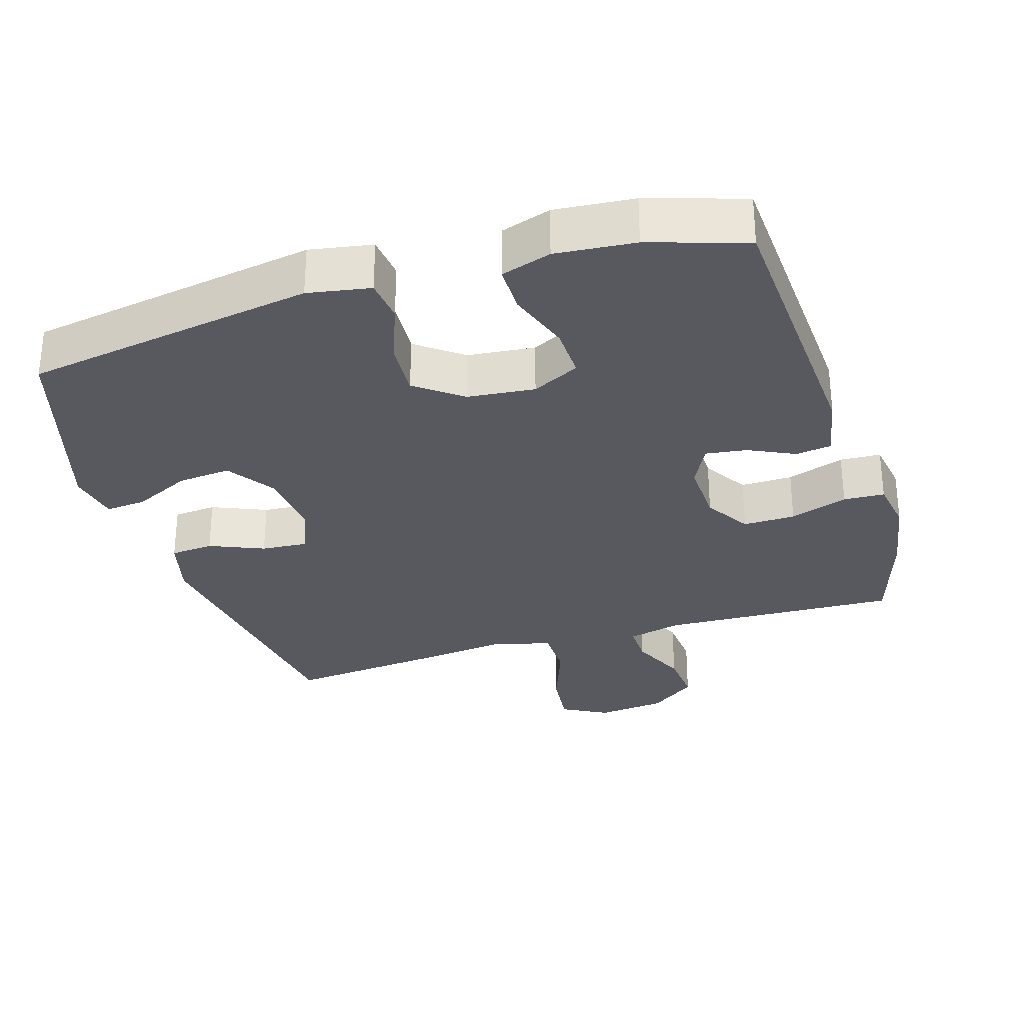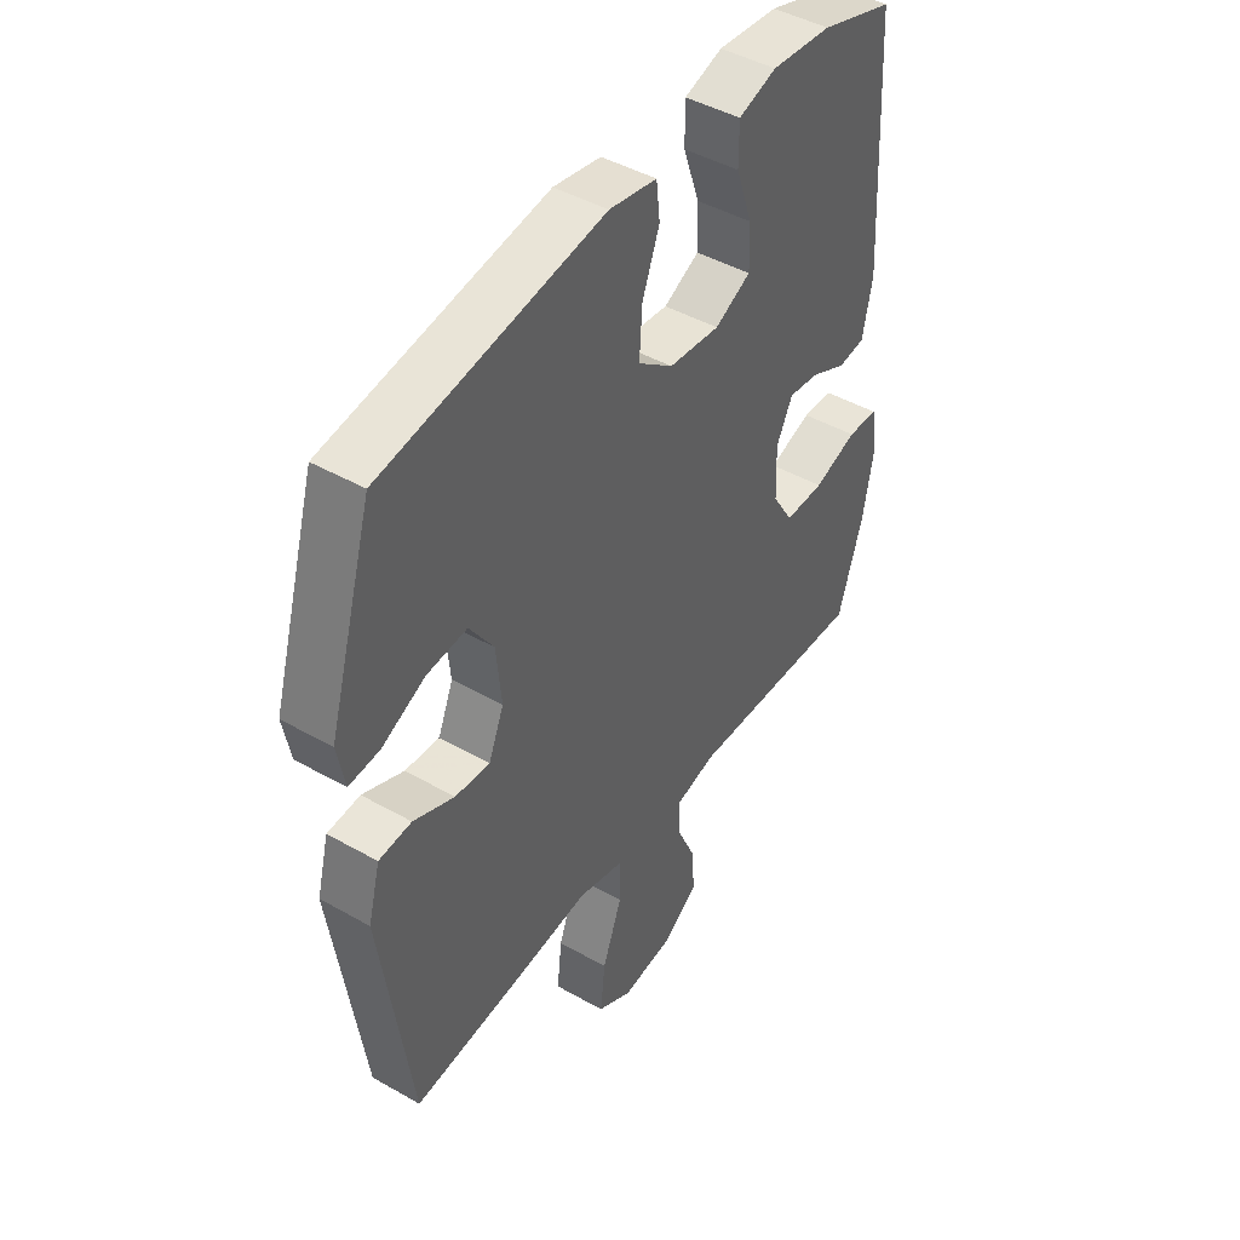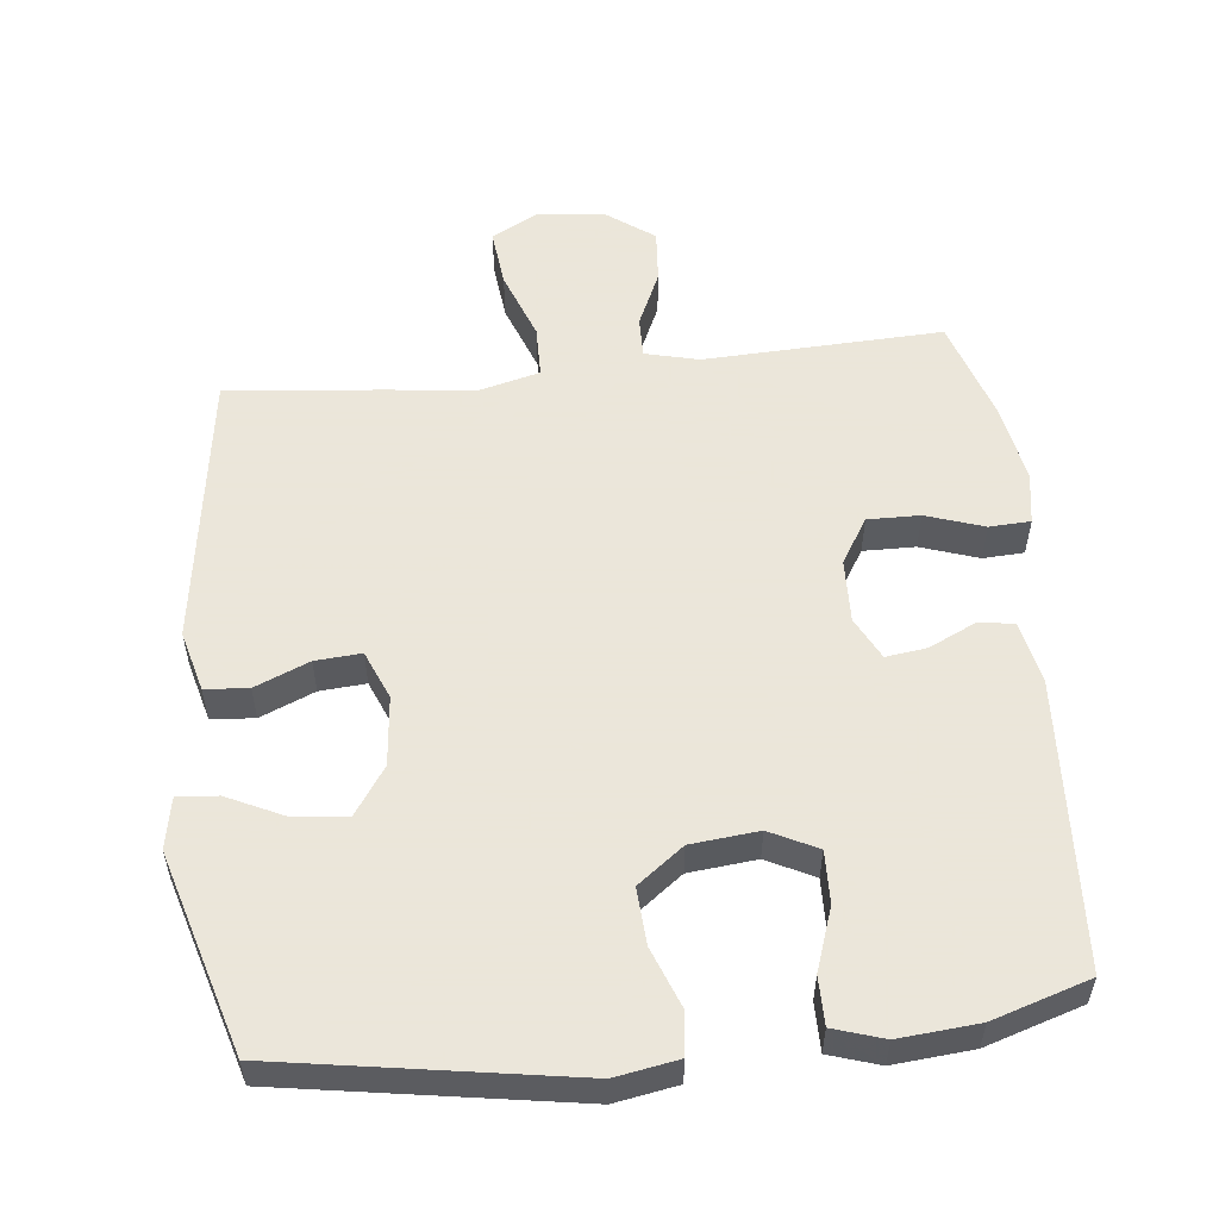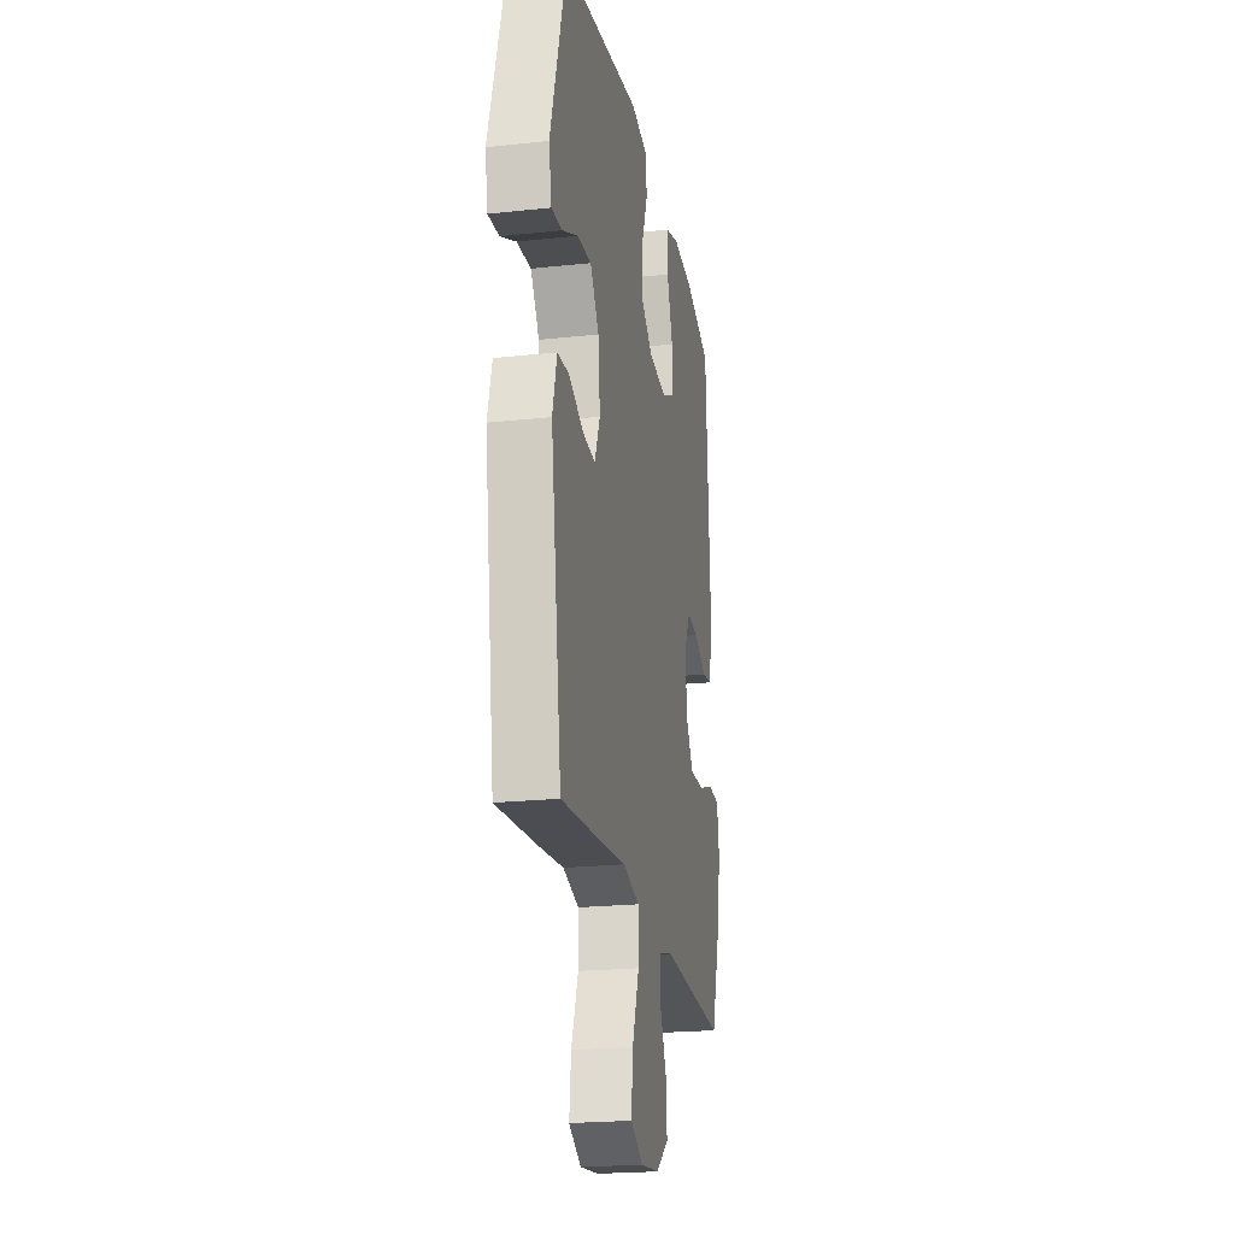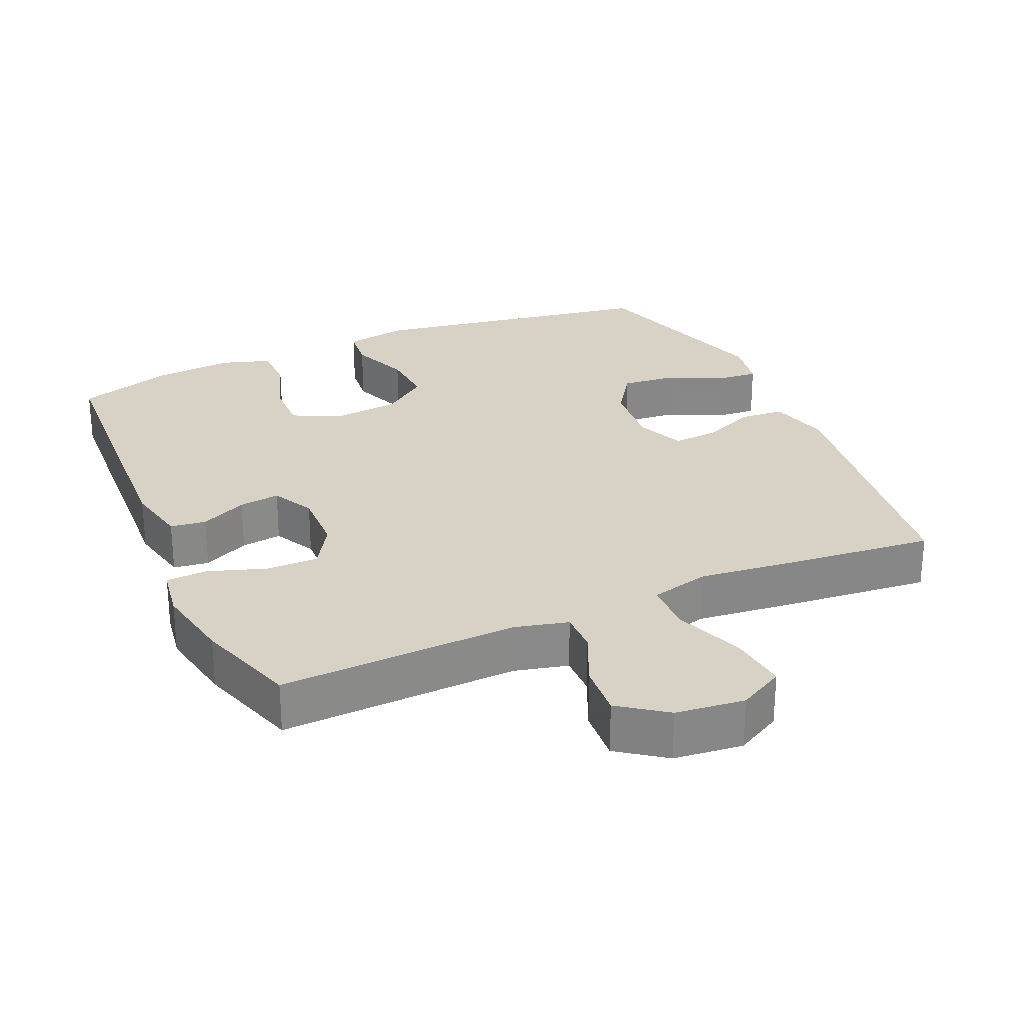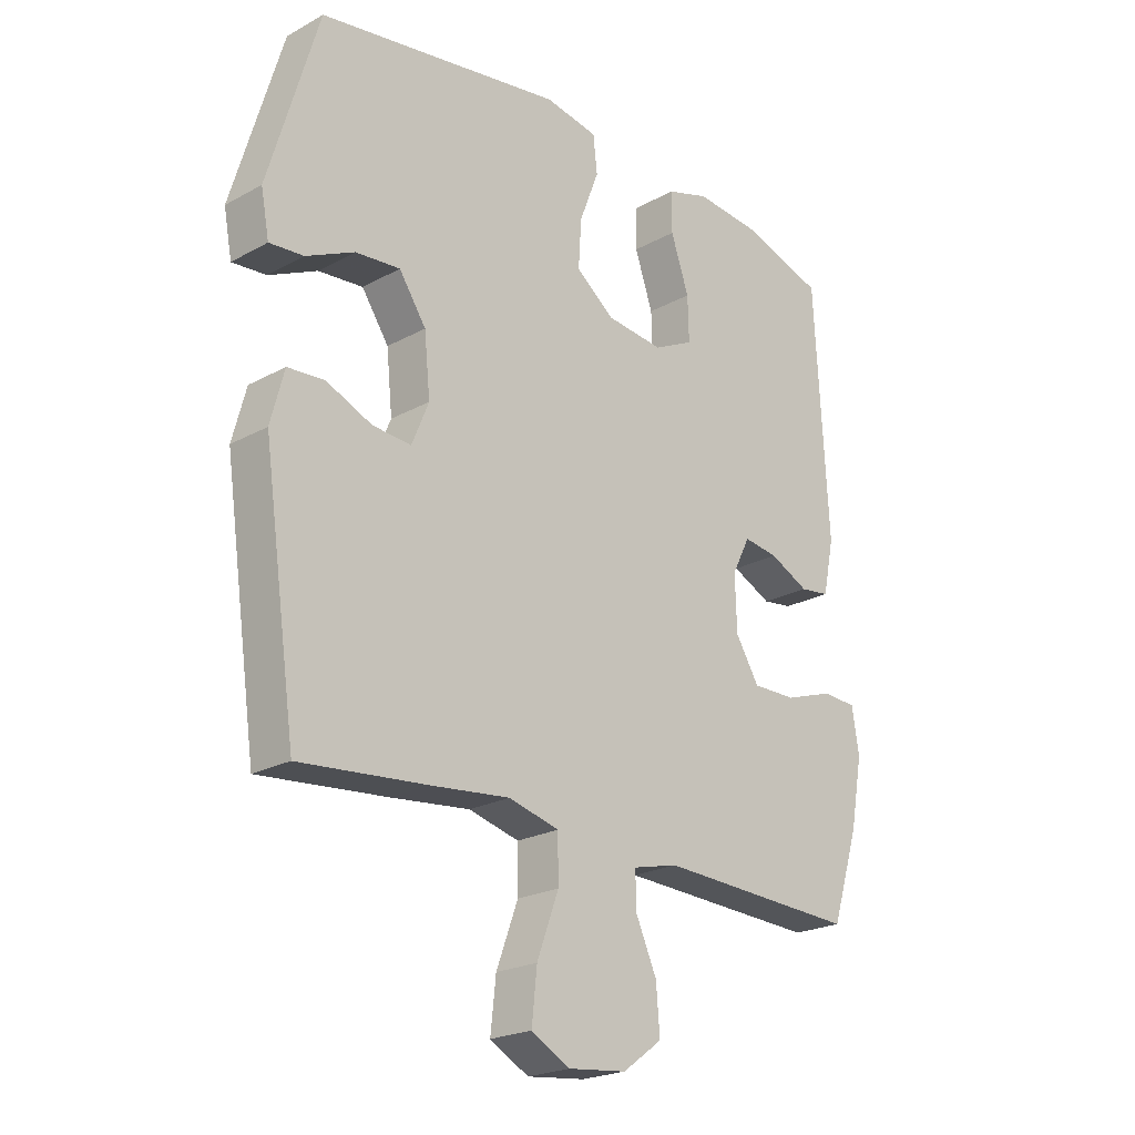
<metadata>
{"format":"obj","ext":"obj","renderer":"f3d","projection":"perspective","resolution":1024,"background":"white","views":[{"elev":-30.3,"azim":17.2,"up":"+Y"},{"elev":45.0,"azim":-56.6,"up":"+Z"},{"elev":55.0,"azim":-6.1,"up":"+Y"},{"elev":-21.9,"azim":-79.3,"up":"+Z"},{"elev":27.2,"azim":156.1,"up":"+Y"},{"elev":-22.4,"azim":-46.6,"up":"+Z"}]}
</metadata>
<code>
v 0.5 0.07 -0.5
v 0.158 0.07 -0.486
v 0.081 0.07 -0.505
v 0.082 0.07 -0.564
v 0.118 0.07 -0.644
v 0.124 0.07 -0.721
v 0.057 0.07 -0.77
v -0.042 0.07 -0.781
v -0.108 0.07 -0.745
v -0.099 0.07 -0.661
v -0.062 0.07 -0.561
v -0.063 0.07 -0.486
v -0.149 0.07 -0.464
v -0.284 0.07 -0.479
v -0.5 0.07 -0.5
v -0.557 0.07 -0.102
v -0.534 0.07 -0.015
v -0.472 0.07 -0.01
v -0.394 0.07 -0.043
v -0.328 0.07 -0.048
v -0.299 0.07 0.022
v -0.309 0.07 0.122
v -0.355 0.07 0.19
v -0.431 0.07 0.183
v -0.513 0.07 0.144
v -0.571 0.07 0.139
v -0.585 0.07 0.213
v -0.5 0.07 0.5
v -0.082 0.07 0.568
v 0.008 0.07 0.552
v 0.015 0.07 0.49
v -0.018 0.07 0.404
v -0.023 0.07 0.323
v 0.043 0.07 0.273
v 0.14 0.07 0.263
v 0.208 0.07 0.297
v 0.206 0.07 0.372
v 0.175 0.07 0.462
v 0.175 0.07 0.531
v 0.247 0.07 0.554
v 0.361 0.07 0.544
v 0.5 0.07 0.5
v 0.523 0.07 0.086
v 0.504 0.07 -0.005
v 0.453 0.07 -0.012
v 0.386 0.07 0.02
v 0.327 0.07 0.028
v 0.296 0.07 -0.033
v 0.299 0.07 -0.125
v 0.339 0.07 -0.19
v 0.414 0.07 -0.189
v 0.497 0.07 -0.161
v 0.556 0.07 -0.164
v 0.568 0.07 -0.239
v 0.547 0.07 -0.353
v 0.5 0 -0.5
v 0.158 0 -0.486
v 0.081 0 -0.505
v 0.082 0 -0.564
v 0.118 0 -0.644
v 0.124 0 -0.721
v 0.057 0 -0.77
v -0.042 0 -0.781
v -0.108 0 -0.745
v -0.099 0 -0.661
v -0.062 0 -0.561
v -0.063 0 -0.486
v -0.149 0 -0.464
v -0.284 0 -0.479
v -0.5 0 -0.5
v -0.557 0 -0.102
v -0.534 0 -0.015
v -0.472 0 -0.01
v -0.394 0 -0.043
v -0.328 0 -0.048
v -0.299 0 0.022
v -0.309 0 0.122
v -0.355 0 0.19
v -0.431 0 0.183
v -0.513 0 0.144
v -0.571 0 0.139
v -0.585 0 0.213
v -0.5 0 0.5
v -0.082 0 0.568
v 0.008 0 0.552
v 0.015 0 0.49
v -0.018 0 0.404
v -0.023 0 0.323
v 0.043 0 0.273
v 0.14 0 0.263
v 0.208 0 0.297
v 0.206 0 0.372
v 0.175 0 0.462
v 0.175 0 0.531
v 0.247 0 0.554
v 0.361 0 0.544
v 0.5 0 0.5
v 0.523 0 0.086
v 0.504 0 -0.005
v 0.453 0 -0.012
v 0.386 0 0.02
v 0.327 0 0.028
v 0.296 0 -0.033
v 0.299 0 -0.125
v 0.339 0 -0.19
v 0.414 0 -0.189
v 0.497 0 -0.161
v 0.556 0 -0.164
v 0.568 0 -0.239
v 0.547 0 -0.353
f 54 55 1 2
f 51 52 53 54
f 50 51 54 2
f 49 50 2 3
f 48 49 3
f 43 44 45 46
f 43 46 47
f 42 43 47
f 41 42 47 48
f 37 38 39 40
f 36 37 40 41
f 29 30 31 32
f 29 32 33
f 28 29 33
f 27 28 33 34
f 24 25 26 27
f 23 24 27 34
f 16 17 18 19
f 16 19 20
f 13 14 15 16
f 12 13 16 20
f 8 9 10 11
f 8 11 12
f 7 8 12
f 4 5 6 7
f 3 4 7 12
f 36 41 48 3
f 22 23 34 35
f 21 22 35
f 20 21 35 36
f 3 12 20 36
f 57 56 110 109
f 109 108 107 106
f 57 109 106 105
f 58 57 105 104
f 58 104 103
f 101 100 99 98
f 102 101 98
f 102 98 97
f 103 102 97 96
f 95 94 93 92
f 96 95 92 91
f 87 86 85 84
f 88 87 84
f 88 84 83
f 89 88 83 82
f 82 81 80 79
f 89 82 79 78
f 74 73 72 71
f 75 74 71
f 71 70 69 68
f 75 71 68 67
f 66 65 64 63
f 67 66 63
f 67 63 62
f 62 61 60 59
f 67 62 59 58
f 58 103 96 91
f 90 89 78 77
f 90 77 76
f 91 90 76 75
f 91 75 67 58
f 1 56 57 2
f 2 57 58 3
f 3 58 59 4
f 4 59 60 5
f 5 60 61 6
f 6 61 62 7
f 7 62 63 8
f 8 63 64 9
f 9 64 65 10
f 10 65 66 11
f 11 66 67 12
f 12 67 68 13
f 13 68 69 14
f 14 69 70 15
f 15 70 71 16
f 16 71 72 17
f 17 72 73 18
f 18 73 74 19
f 19 74 75 20
f 20 75 76 21
f 21 76 77 22
f 22 77 78 23
f 23 78 79 24
f 24 79 80 25
f 25 80 81 26
f 26 81 82 27
f 27 82 83 28
f 28 83 84 29
f 29 84 85 30
f 30 85 86 31
f 31 86 87 32
f 32 87 88 33
f 33 88 89 34
f 34 89 90 35
f 35 90 91 36
f 36 91 92 37
f 37 92 93 38
f 38 93 94 39
f 39 94 95 40
f 40 95 96 41
f 41 96 97 42
f 42 97 98 43
f 43 98 99 44
f 44 99 100 45
f 45 100 101 46
f 46 101 102 47
f 47 102 103 48
f 48 103 104 49
f 49 104 105 50
f 50 105 106 51
f 51 106 107 52
f 52 107 108 53
f 53 108 109 54
f 54 109 110 55
f 55 110 56 1

</code>
